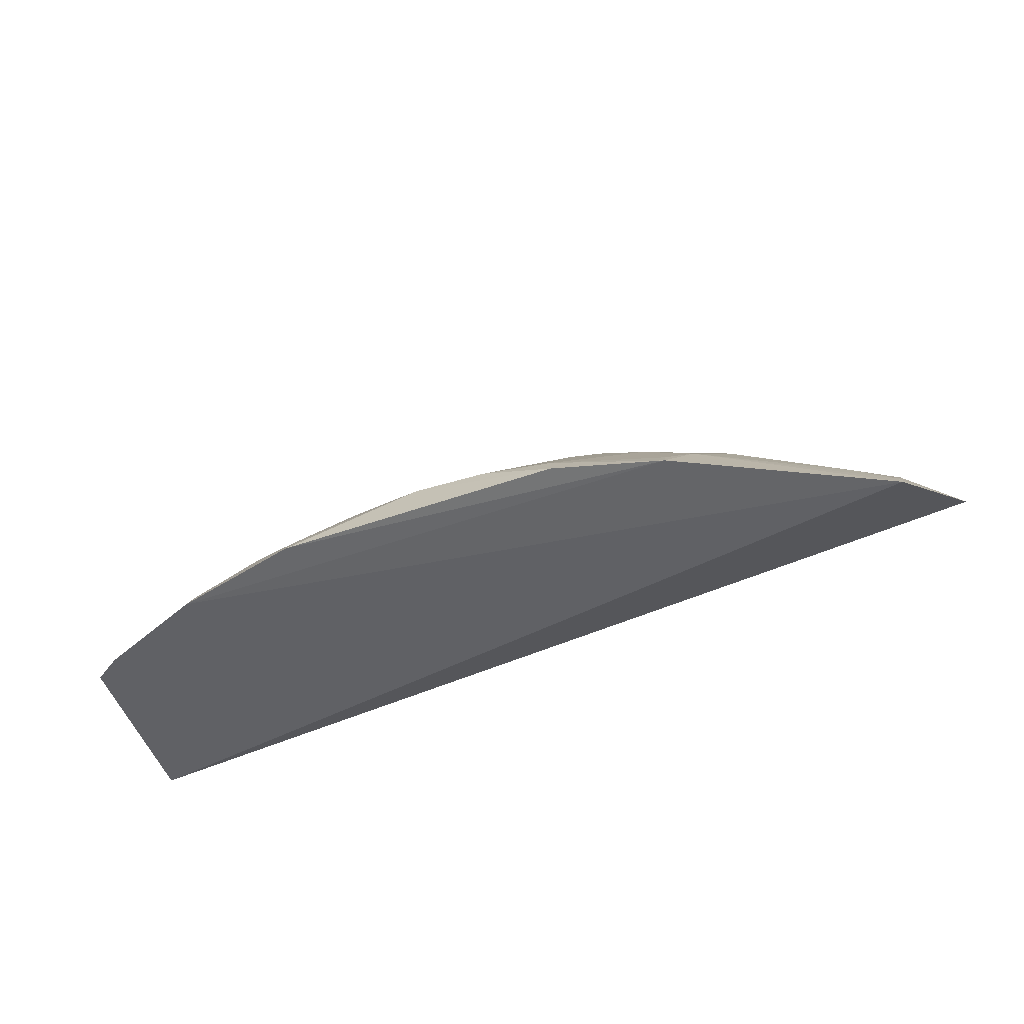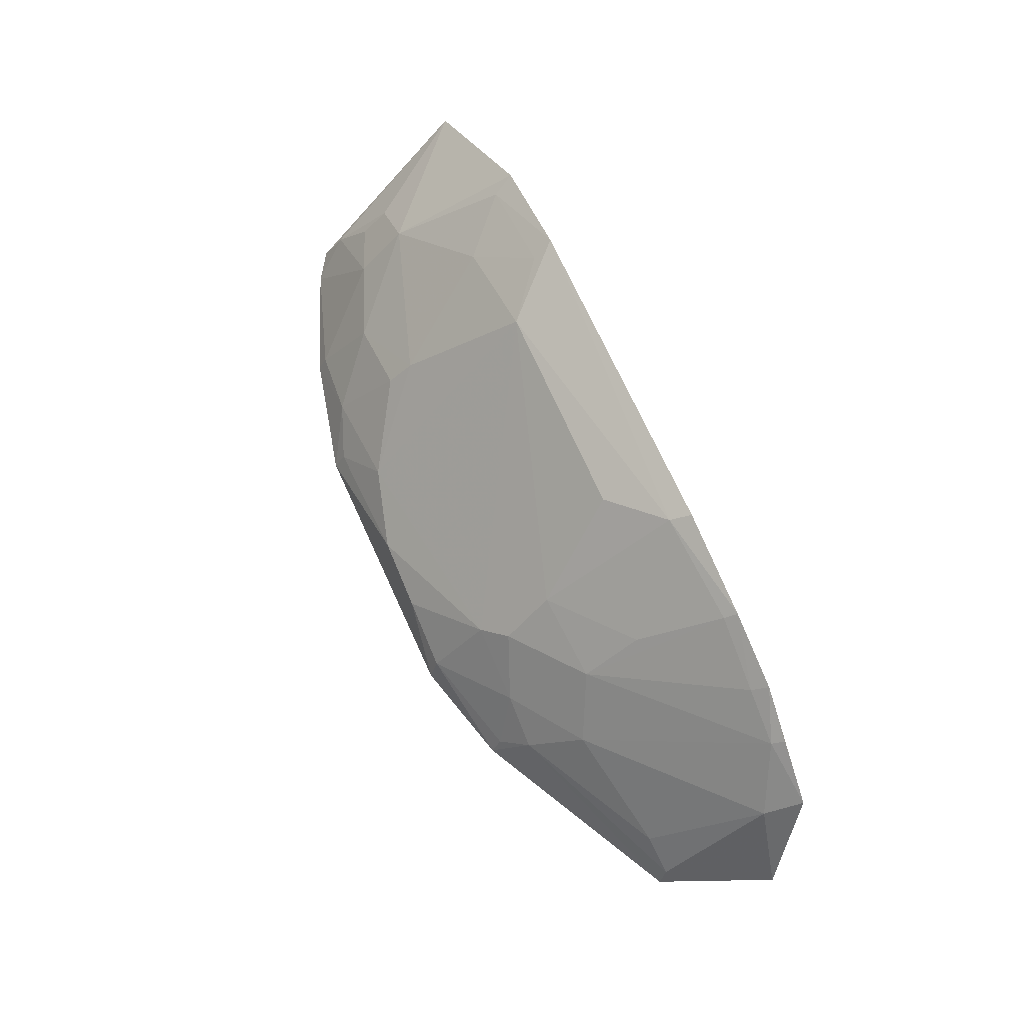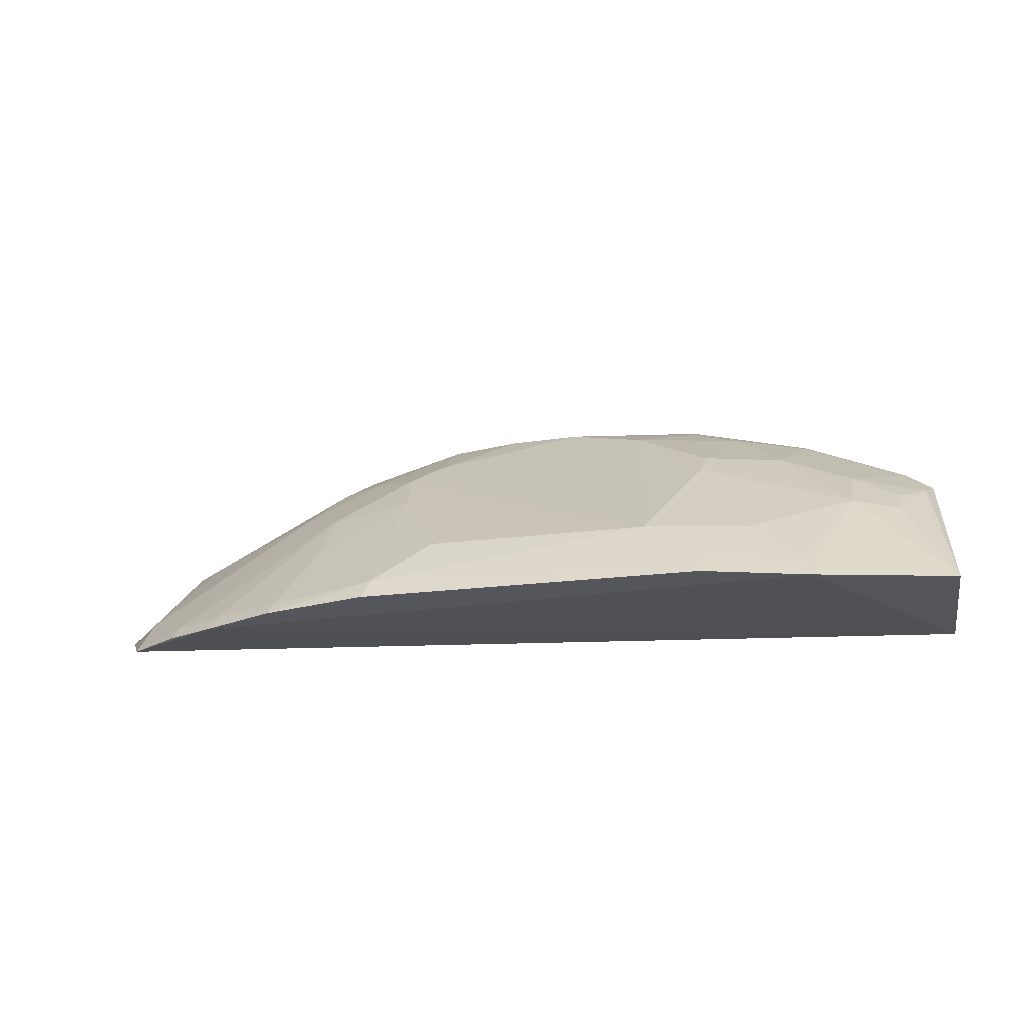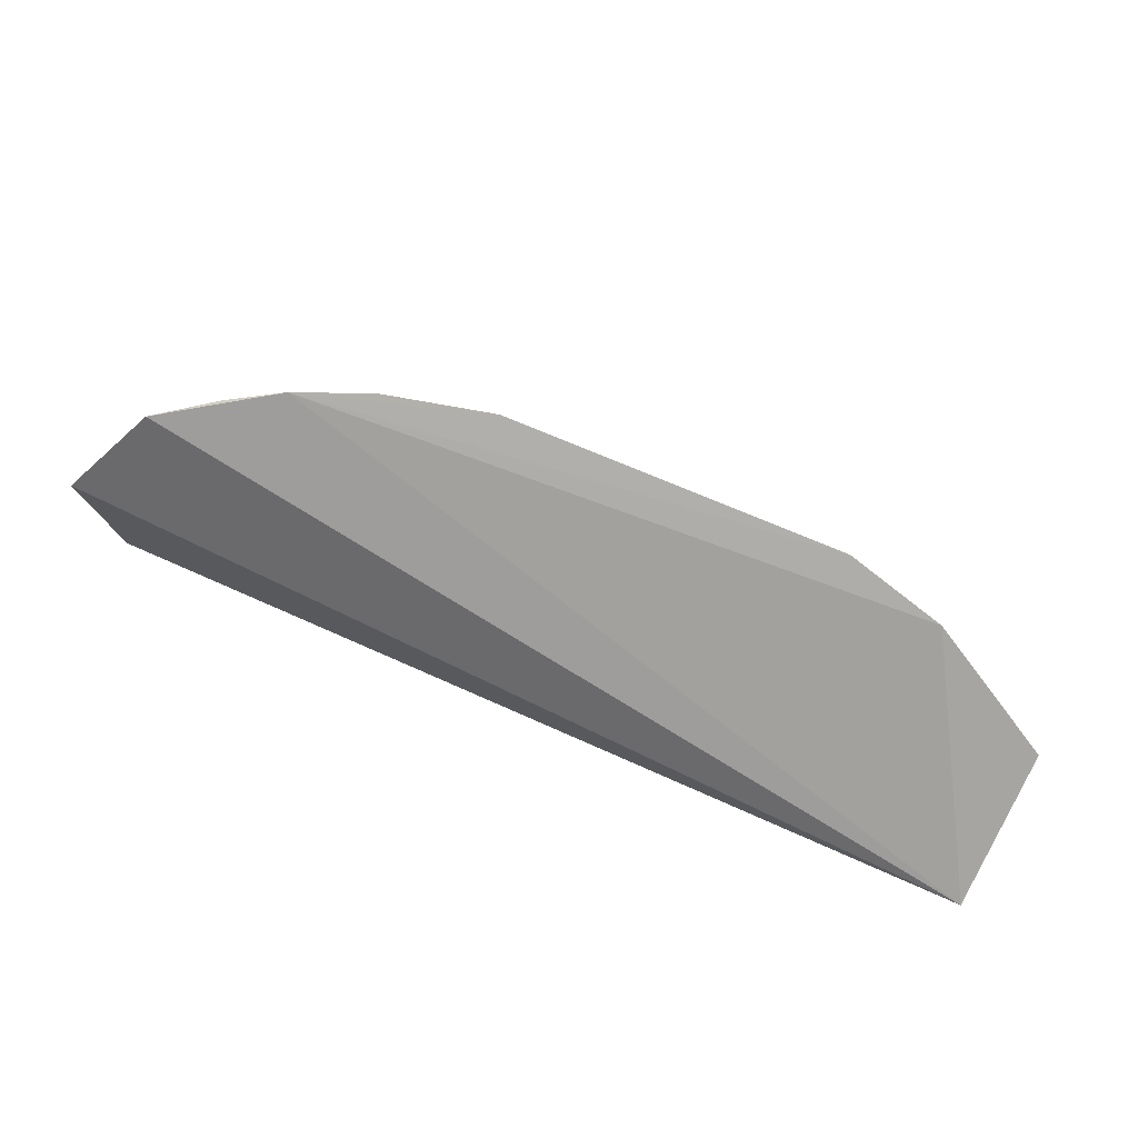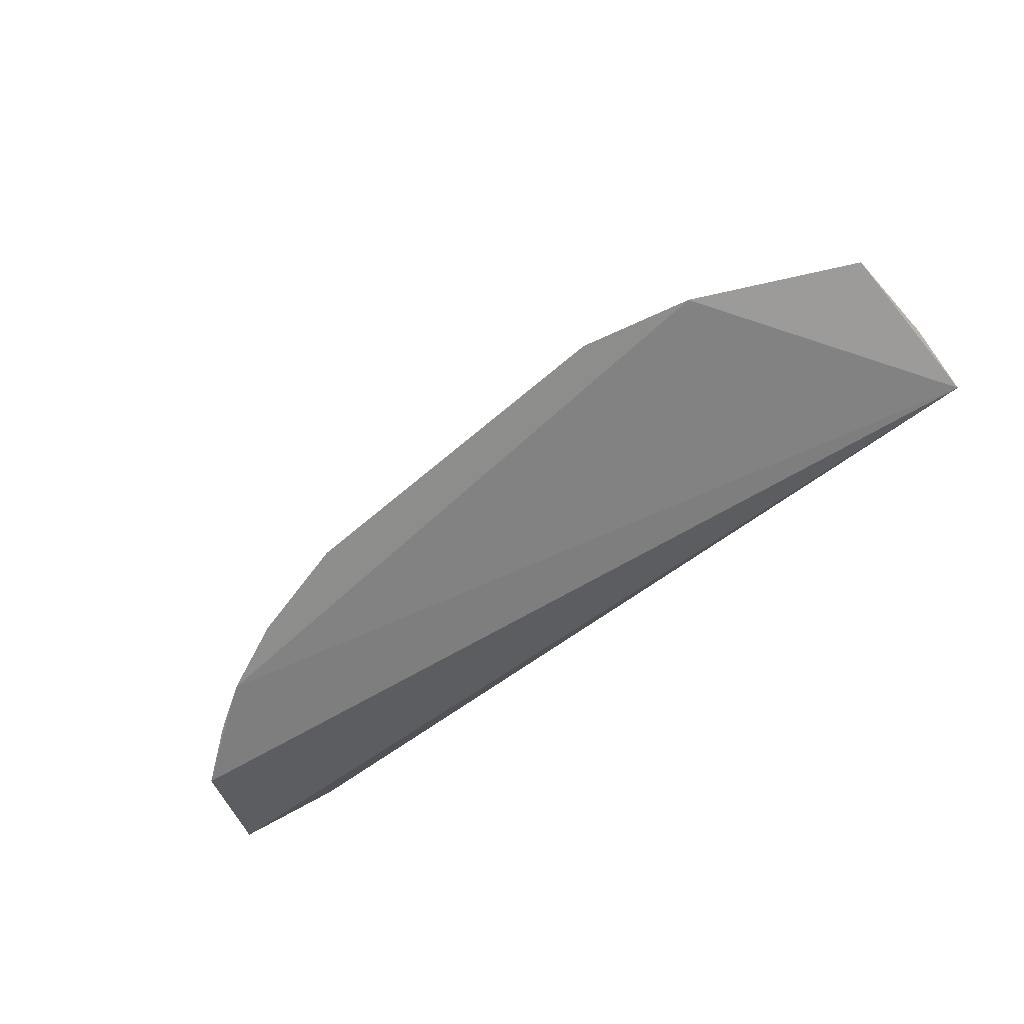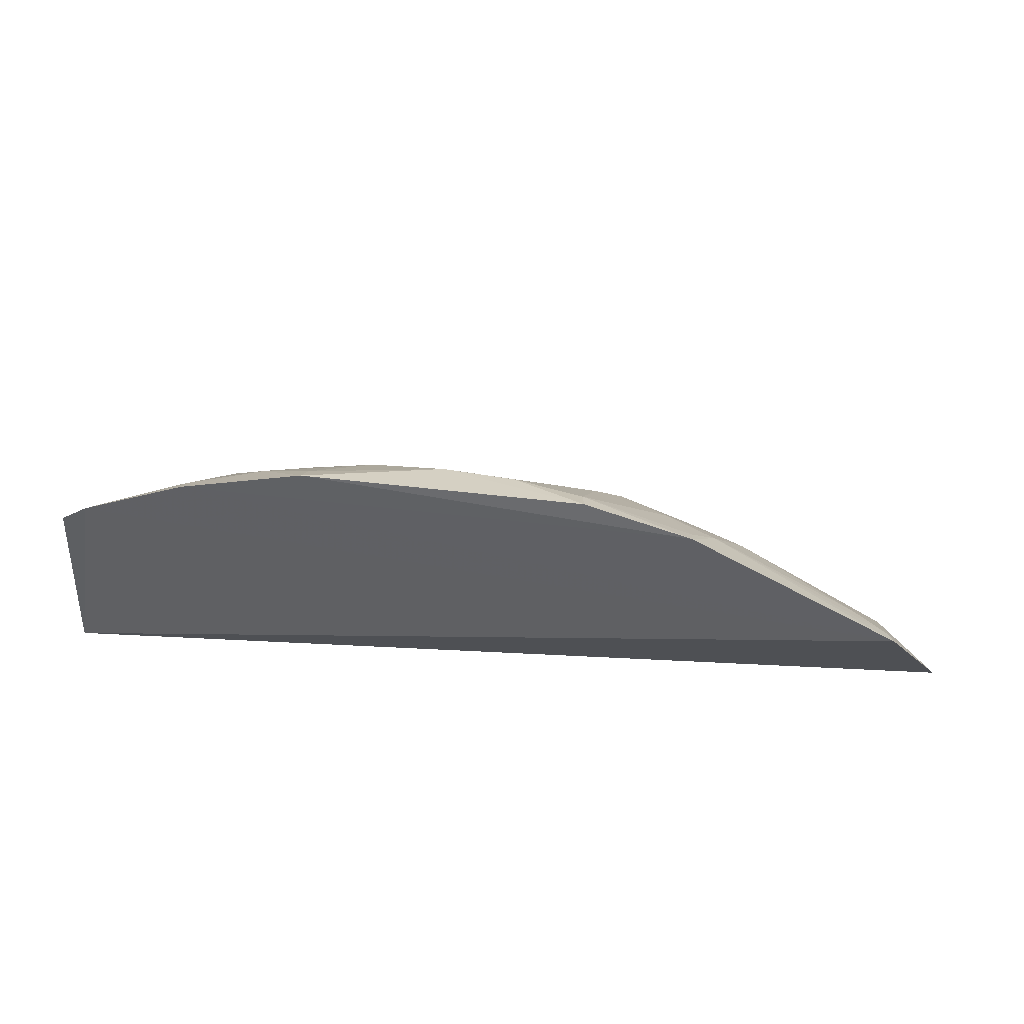
<metadata>
{"format":"obj","ext":"obj","renderer":"f3d","projection":"perspective","resolution":1024,"background":"white","views":[{"elev":-51.4,"azim":20.7,"up":"+Y"},{"elev":69.5,"azim":65.6,"up":"+Y"},{"elev":-23.4,"azim":-168.0,"up":"+Z"},{"elev":-75.3,"azim":157.4,"up":"+Z"},{"elev":-63.1,"azim":-139.2,"up":"+Z"},{"elev":40.7,"azim":9.2,"up":"+Z"}]}
</metadata>
<code>
v 0.2579 0.1972 0.2829
v 0.2886 0.2332 0.226
v 0.1552 0.3412 0.2045
v -0.09598 0.361 0.1973
v -0.2348 0.2045 0.2049
v -0.004897 0.2249 0.352
v 0.2563 0.2768 0.2214
v 0.2616 0.2892 0.2005
v 0.06105 0.3388 0.2355
v -0.1529 0.1974 0.3417
v 0.2553 0.2073 0.2782
v 0.2261 0.3093 0.2061
v 0.1996 0.3292 0.1967
v 0.09397 0.2654 0.3112
v 0.097 0.3593 0.1979
v -0.06364 0.3414 0.2345
v 0.07907 0.1985 0.3592
v -0.2369 0.2977 0.2071
v -0.1555 0.3449 0.1966
v 0.2286 0.3122 0.1991
v 0.1959 0.3239 0.2058
v 0.0899 0.2919 0.2842
v 0.1678 0.2504 0.2953
v 0.09291 0.3536 0.2095
v 0.1573 0.3458 0.1974
v -0.09349 0.2646 0.3096
v 0.1398 0.1973 0.3432
v -0.08103 0.1977 0.3593
v 0.03669 0.2209 0.3531
v -0.2308 0.2008 0.3044
v -0.1235 0.3242 0.2368
v 0.1388 0.281 0.2805
v 0.2346 0.2211 0.2805
v 0.1386 0.3086 0.2491
v -0.04928 0.2379 0.339
v 0.1517 0.2226 0.3235
v -0.1094 0.22 0.3409
v 0.07687 0.2114 0.3537
v 0.07981 0.2532 0.3236
v -0.2147 0.1991 0.3156
v -0.0927 0.3531 0.2092
v -0.1508 0.3376 0.2088
v -0.0917 0.2788 0.2958
v 0.1231 0.238 0.3234
v -0.07984 0.2094 0.353
v -0.1804 0.2823 0.2655
v 0.139 0.2078 0.3374
v -0.2089 0.2492 0.2803
v -0.1388 0.2503 0.3104
v -0.2073 0.266 0.2655
v -0.2253 0.2216 0.294
v -0.181 0.2532 0.2925
v -0.1519 0.2071 0.3369
f 5 2 1
f 8 2 5
f 8 7 2
f 11 1 2
f 11 2 7
f 12 7 8
f 13 8 5
f 15 13 4
f 19 13 5
f 19 4 13
f 19 5 18
f 20 13 12
f 20 12 8
f 20 8 13
f 21 12 13
f 22 16 14
f 22 9 16
f 23 7 12
f 24 9 22
f 24 16 9
f 24 15 4
f 24 4 16
f 25 13 15
f 25 21 13
f 25 3 21
f 25 24 3
f 25 15 24
f 27 10 1
f 28 17 6
f 28 27 17
f 28 10 27
f 29 6 17
f 30 18 5
f 32 21 3
f 32 23 12
f 32 12 21
f 32 22 14
f 33 11 7
f 33 7 23
f 34 24 22
f 34 3 24
f 34 32 3
f 34 22 32
f 36 27 1
f 36 1 11
f 36 11 33
f 36 33 23
f 37 10 28
f 37 35 26
f 38 29 17
f 38 17 27
f 39 6 29
f 39 35 6
f 39 14 16
f 39 16 35
f 39 29 38
f 40 30 5
f 40 5 1
f 40 1 10
f 41 31 16
f 41 16 4
f 42 4 19
f 42 41 4
f 42 31 41
f 43 16 31
f 43 35 16
f 43 26 35
f 44 32 14
f 44 23 32
f 44 36 23
f 44 39 38
f 44 14 39
f 45 28 6
f 45 6 35
f 45 37 28
f 45 35 37
f 46 31 42
f 46 42 19
f 46 19 18
f 46 43 31
f 47 44 38
f 47 38 27
f 47 27 36
f 47 36 44
f 49 37 26
f 49 26 43
f 49 43 46
f 50 46 18
f 51 18 30
f 51 30 40
f 51 50 18
f 51 48 50
f 52 49 46
f 52 48 51
f 52 51 40
f 52 50 48
f 52 46 50
f 53 10 37
f 53 37 49
f 53 49 52
f 53 52 40
f 53 40 10

</code>
